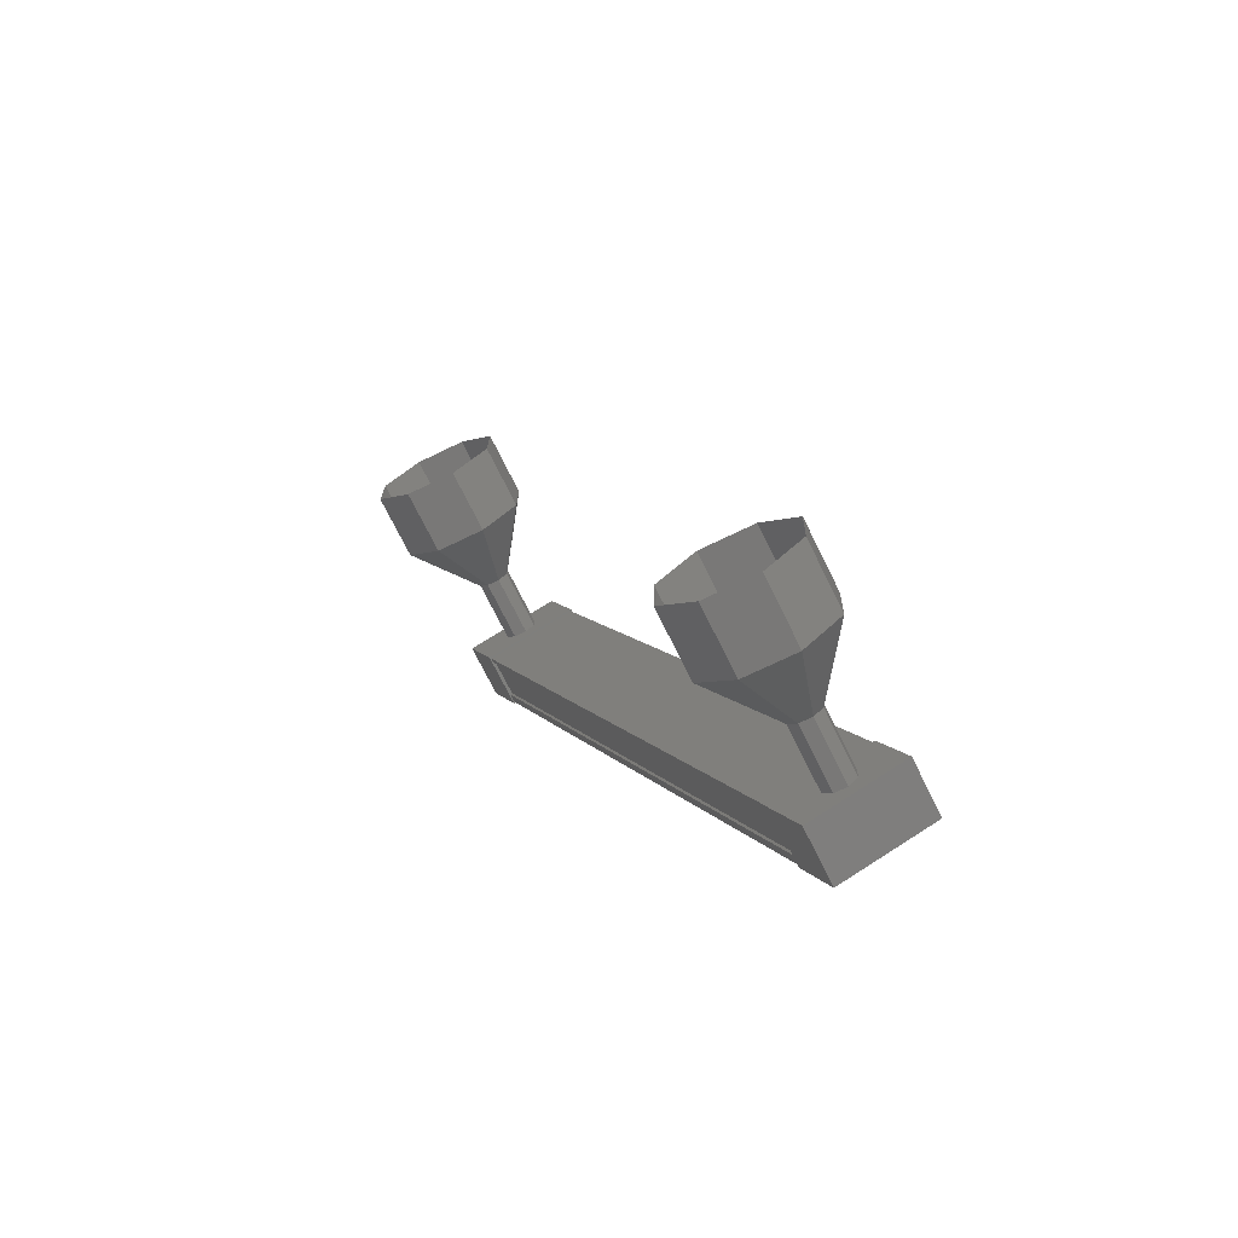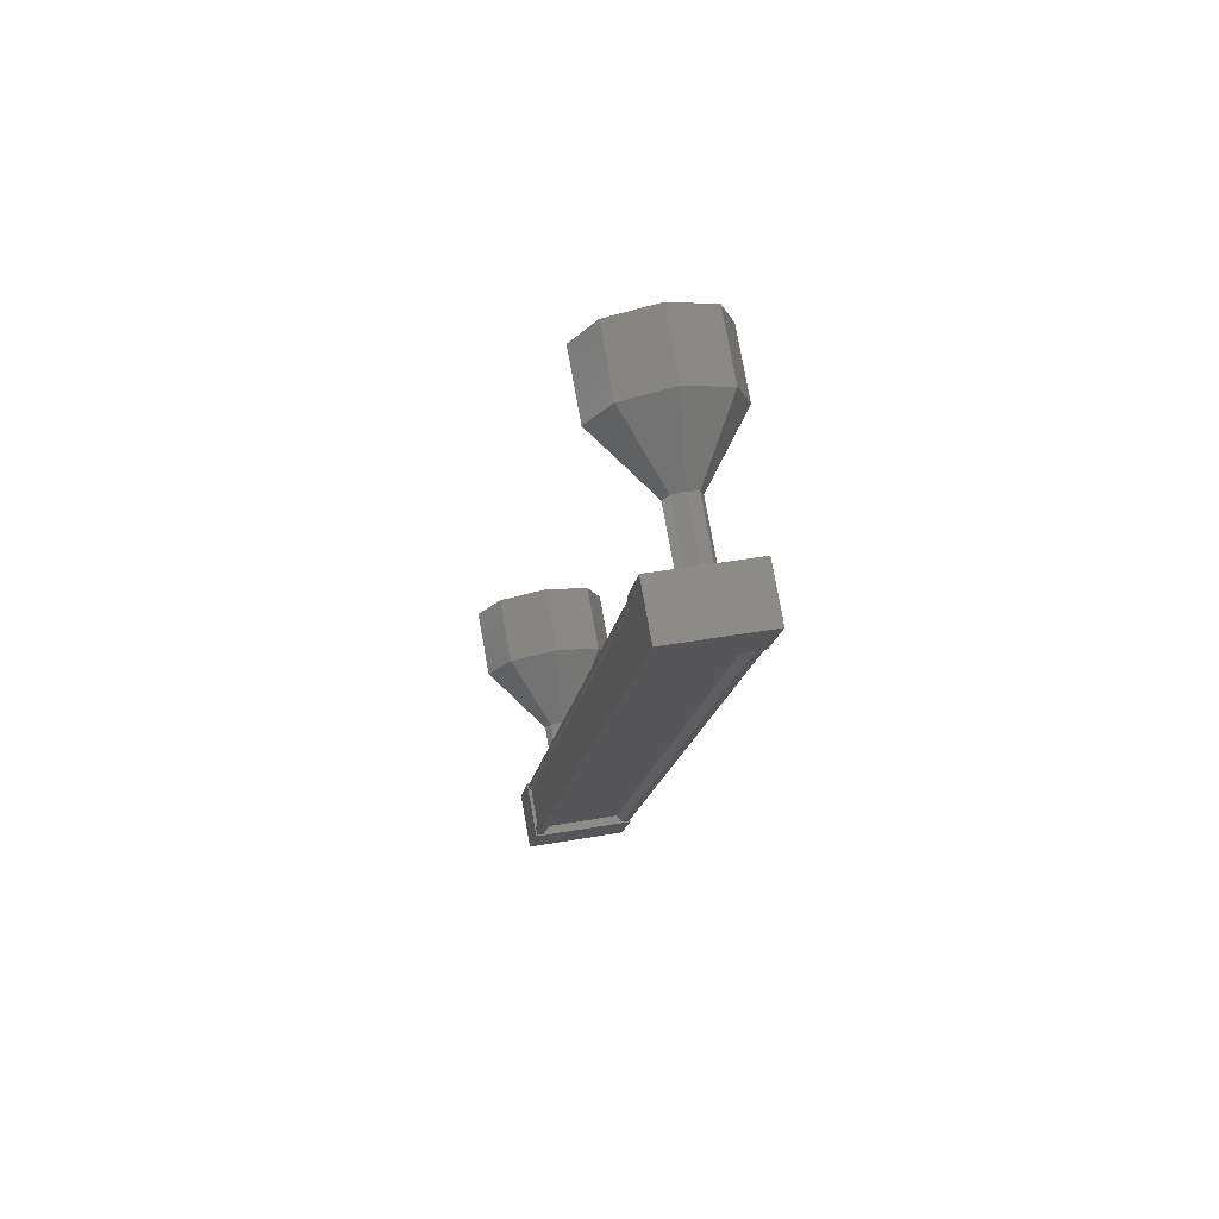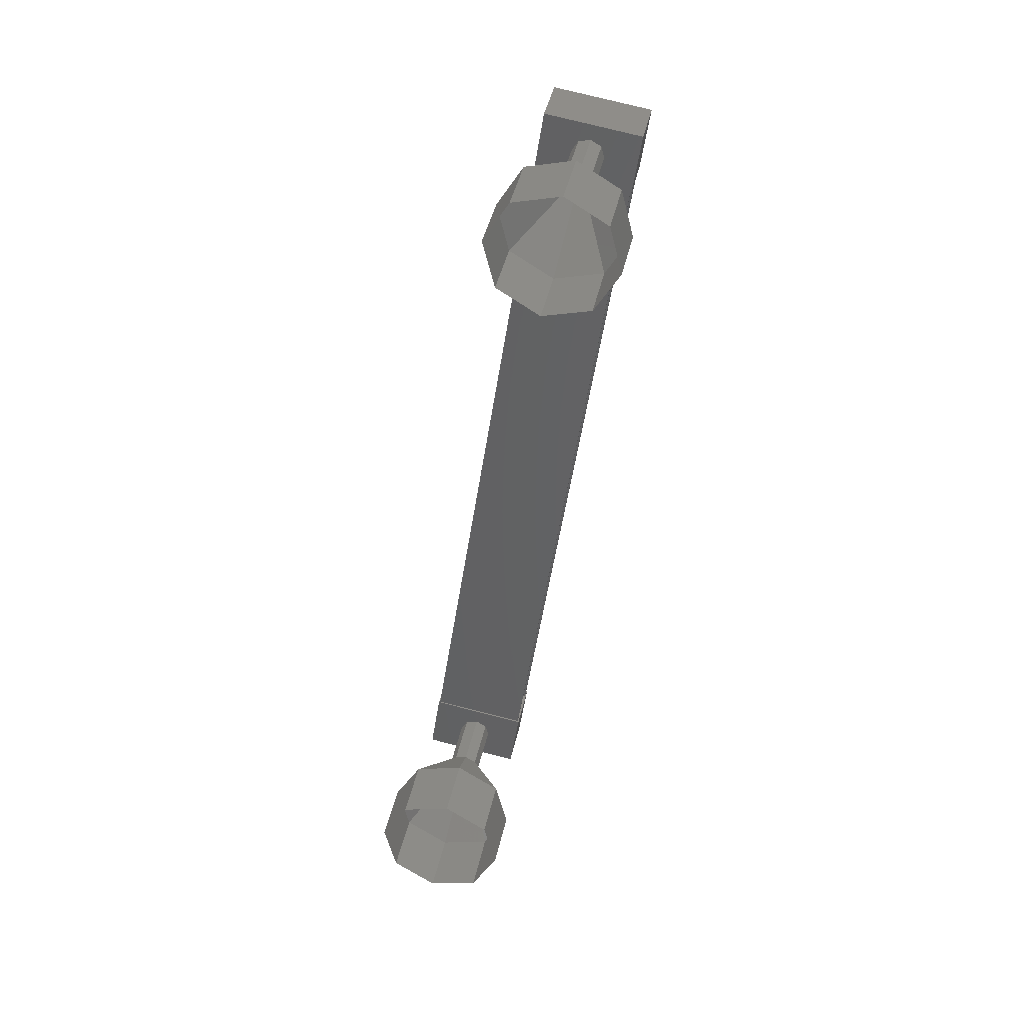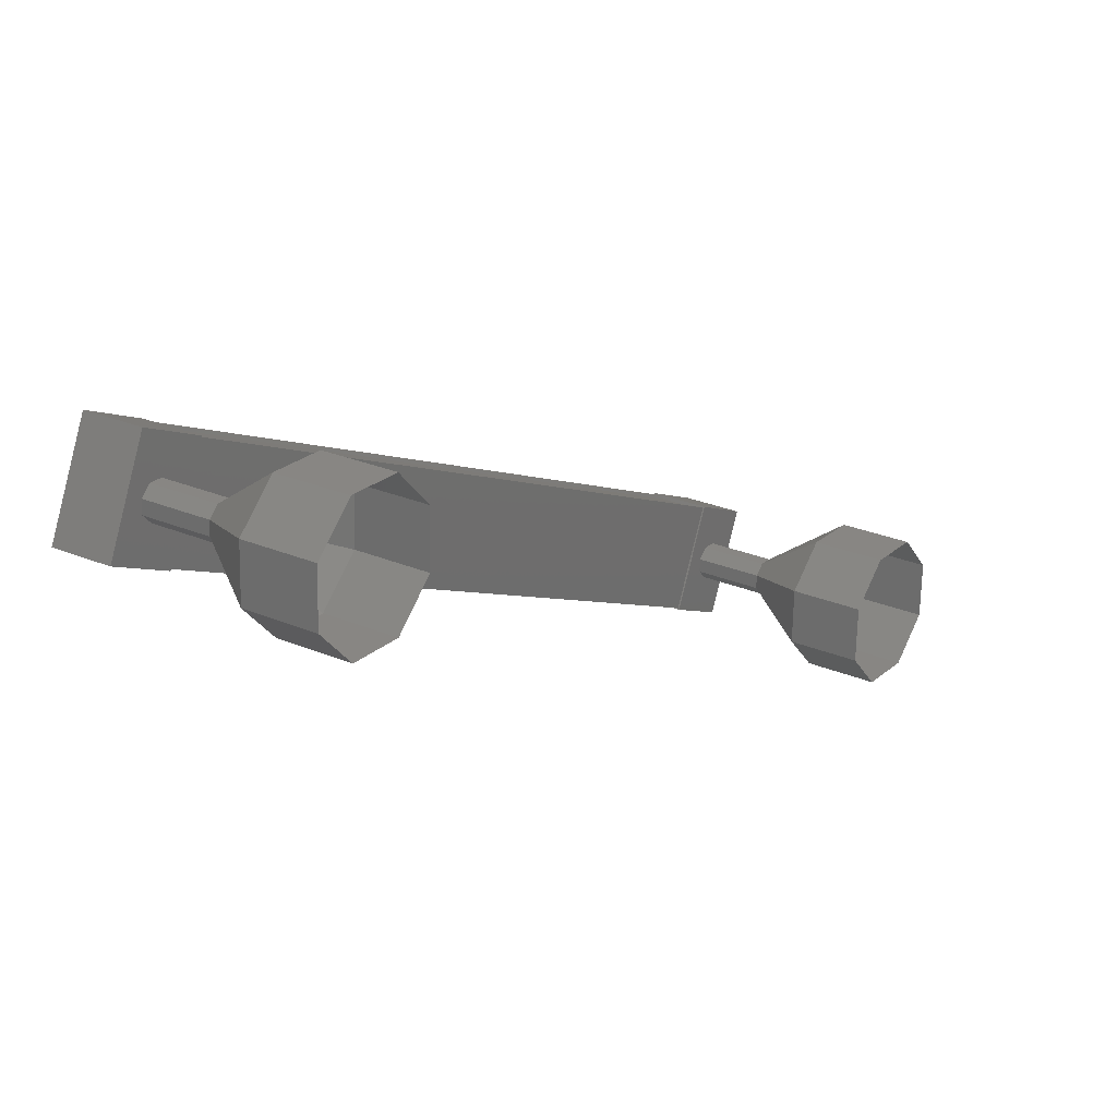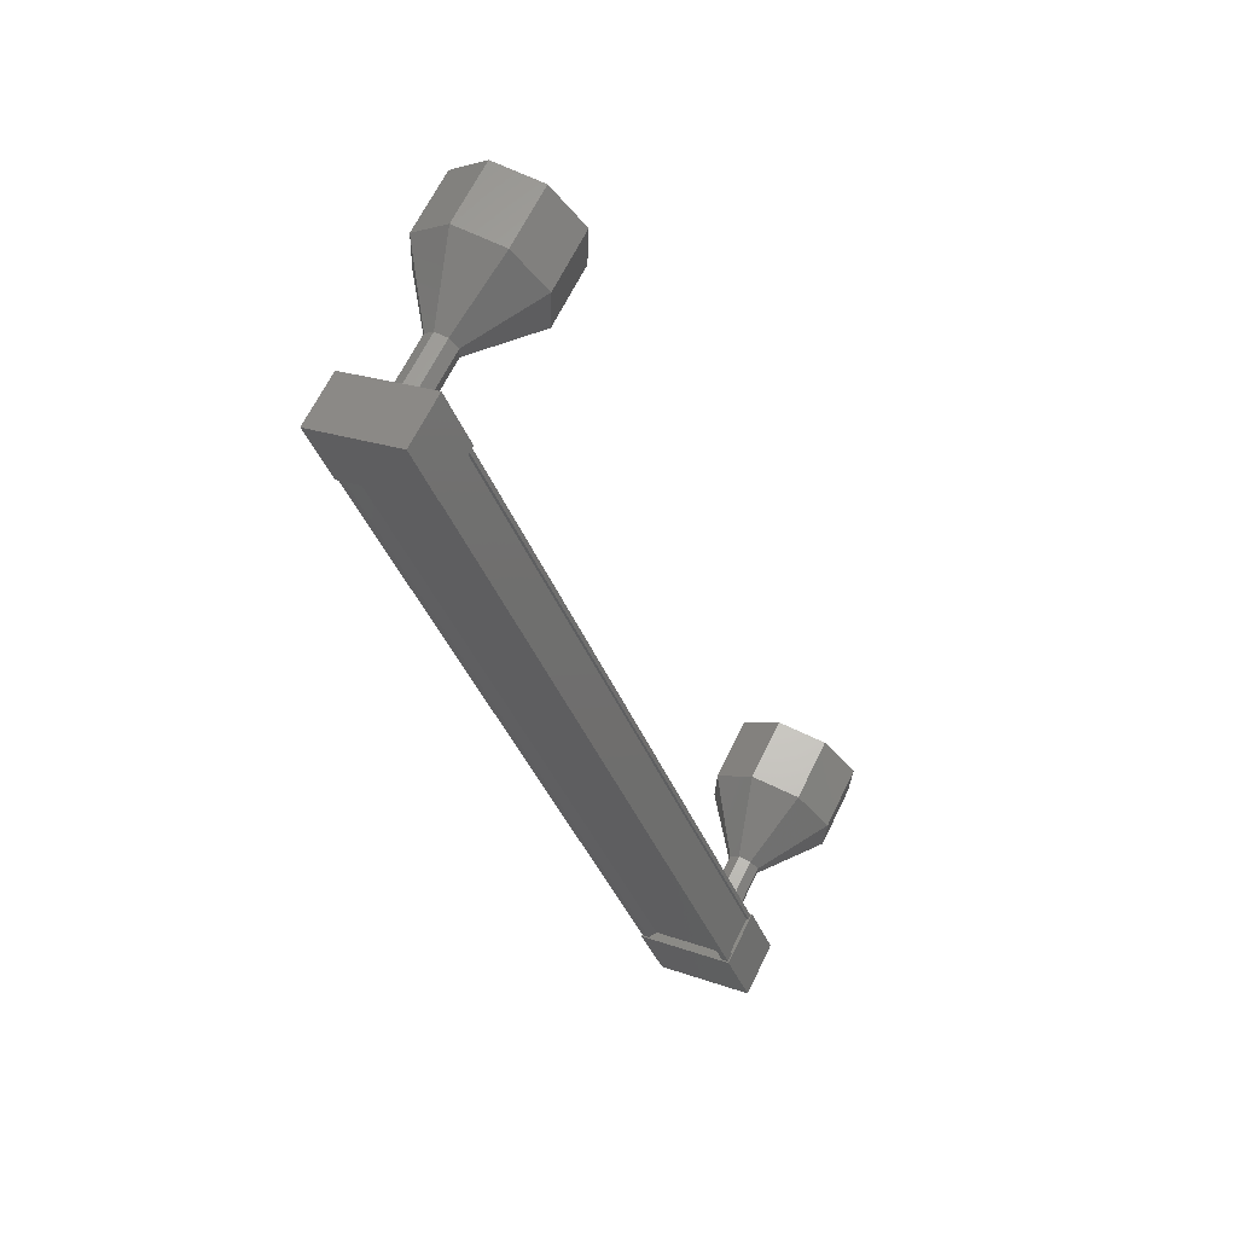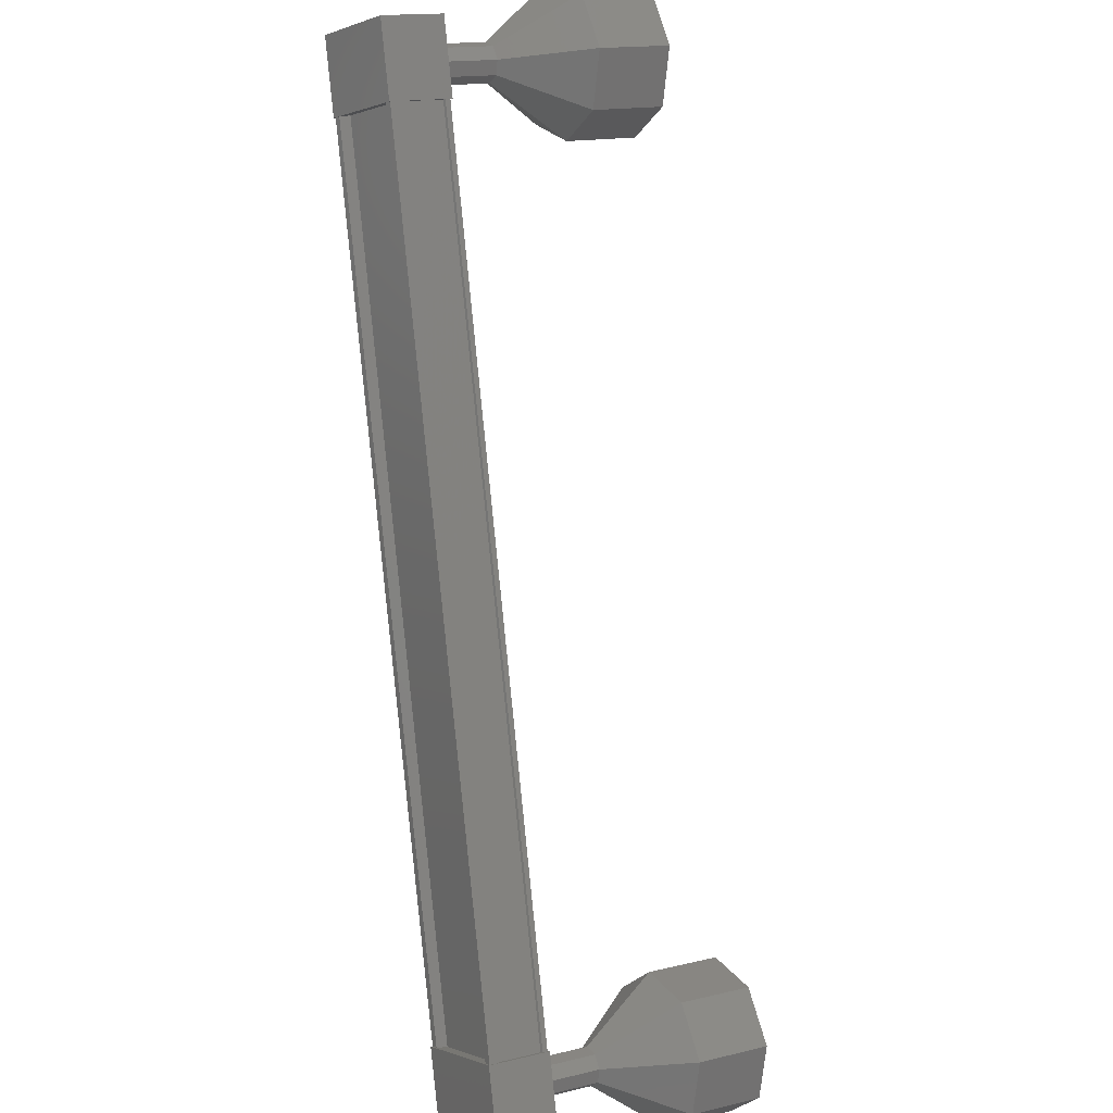
<metadata>
{"format":"stl","ext":"stl","renderer":"f3d","projection":"perspective","resolution":1024,"background":"white","views":[{"elev":66.6,"azim":-89.8,"up":"+Y"},{"elev":39.5,"azim":-69.1,"up":"+Y"},{"elev":76.0,"azim":137.7,"up":"+Y"},{"elev":-26.0,"azim":64.8,"up":"+Z"},{"elev":22.0,"azim":-24.1,"up":"+Y"},{"elev":74.3,"azim":25.6,"up":"+Z"}]}
</metadata>
<code>
# stl→obj: 125 verts, 152 faces
v -47.27 -195.1 -51.78
v -47.39 -195.2 -51.8
v -41.07 -205.4 -55.98
v -41.13 -205.4 -56.07
v -40.35 -205.4 -55.04
v -40.37 -205.4 -54.93
v -46.69 -195.2 -50.75
v -40.32 -205.4 -54.84
v -46.64 -195.2 -50.66
v -39.83 -205 -55.17
v -46.14 -194.8 -50.99
v -39.85 -205 -55.19
v -46.17 -194.8 -51.01
v -46.56 -195.1 -50.75
v -40.96 -205.4 -55.97
v -46.66 -195.1 -50.86
v -46.55 -195.1 -50.72
v -40.23 -205.4 -54.9
v -40.24 -205.4 -54.93
v -40.98 -205.7 -56.19
v -39.58 -205.2 -55.31
v -40.15 -205.7 -54.94
v -40.64 -204.9 -54.61
v -41.47 -204.9 -55.86
v -40.08 -204.4 -54.98
v -40.91 -204.4 -56.24
v -40.41 -205.2 -56.56
v -46.32 -195.7 -50.85
v -47.15 -195.7 -52.11
v -45.75 -195.2 -51.22
v -46.58 -195.2 -52.48
v -47.08 -194.4 -52.15
v -47.64 -194.9 -51.78
v -46.81 -194.9 -50.52
v -46.25 -194.4 -50.9
v -47.45 -195.2 -51.89
v -47.36 -195.1 -51.95
v -41.04 -205.4 -56.13
v -47.33 -195.1 -51.93
v -41.02 -205.4 -56.11
v -46.95 -194.8 -52.18
v -40.63 -205 -56.36
v -46.96 -194.8 -52.21
v -40.64 -205 -56.39
v -46.91 -194.7 -52.24
v -40.59 -205 -56.42
v -46.1 -194.7 -51.02
v -39.78 -205 -55.2
v -45.61 -192.9 -52.22
v -44.94 -192.3 -52.66
v -45.86 -193.1 -52.91
v -45.19 -192.5 -53.35
v -45.67 -193.7 -53.38
v -45 -193.1 -53.83
v -45.16 -194.2 -53.37
v -44.49 -193.7 -53.81
v -44.62 -194.5 -52.88
v -43.95 -193.9 -53.32
v -44.38 -194.2 -52.19
v -43.71 -193.7 -52.64
v -44.56 -193.7 -51.72
v -43.89 -193.1 -52.16
v -45.08 -193.1 -51.73
v -44.41 -192.5 -52.17
v -45.91 -194.1 -52.02
v -45.97 -194.1 -52.19
v -45.92 -194.3 -52.31
v -45.8 -194.4 -52.31
v -45.66 -194.5 -52.19
v -45.6 -194.4 -52.02
v -45.65 -194.3 -51.9
v -45.78 -194.1 -51.9
v -39.42 -204.4 -56.1
v -40.16 -205.1 -55.83
v -39.49 -204.5 -56.28
v -40.29 -205 -55.96
v -39.62 -204.4 -56.4
v -40.42 -204.9 -55.96
v -39.75 -204.3 -56.4
v -40.47 -204.7 -55.84
v -39.8 -204.1 -56.28
v -40.4 -204.7 -55.67
v -39.73 -204.1 -56.11
v -40.27 -204.7 -55.54
v -39.6 -204.1 -55.99
v -40.14 -204.9 -55.54
v -39.47 -204.3 -55.99
v -40.09 -205 -55.66
v -37.53 -203.7 -56.72
v -38.45 -204.5 -56.96
v -37.78 -203.9 -57.41
v -38.99 -204.2 -57.45
v -38.32 -203.7 -57.9
v -39.5 -203.7 -57.47
v -38.83 -203.1 -57.91
v -39.69 -203.1 -56.99
v -39.02 -202.5 -57.43
v -39.44 -202.9 -56.3
v -38.77 -202.3 -56.75
v -38.91 -203.1 -55.81
v -38.24 -202.5 -56.25
v -38.39 -203.7 -55.8
v -37.72 -203.1 -56.24
v -38.21 -204.2 -56.28
v -39.49 -204.5 -56.27
v -39.63 -204.4 -56.39
v -39.74 -204.1 -56.11
v -39.61 -204.1 -55.98
v -39.48 -204.3 -55.98
v -39.43 -204.4 -56.1
v -46.44 -194.7 -51.46
v -45.77 -194.1 -51.9
v -46.57 -194.7 -51.58
v -45.9 -194.1 -52.03
v -46.64 -194.7 -51.76
v -45.97 -194.1 -52.2
v -46.59 -194.9 -51.87
v -45.92 -194.3 -52.32
v -46.46 -195 -51.87
v -45.79 -194.4 -52.32
v -46.33 -195.1 -51.75
v -46.27 -195 -51.58
v -45.59 -194.4 -52.02
v -46.31 -194.9 -51.46
v -45.64 -194.3 -51.9
f 1 2 3
f 3 2 4
f 5 6 7
f 7 6 8
f 8 9 7
f 10 11 12
f 12 11 13
f 13 14 12
f 3 15 1
f 1 15 5
f 5 16 1
f 7 16 5
f 9 8 17
f 17 8 18
f 18 14 17
f 19 14 18
f 12 14 19
f 20 21 22
f 22 21 23
f 23 24 22
f 25 24 23
f 26 24 25
f 25 21 26
f 26 21 27
f 27 21 20
f 20 24 27
f 22 24 20
f 28 29 30
f 30 29 31
f 31 32 30
f 29 32 31
f 33 32 29
f 29 34 33
f 33 34 32
f 32 34 35
f 35 30 32
f 34 30 35
f 28 30 34
f 34 29 28
f 2 36 4
f 4 36 37
f 37 38 4
f 39 38 37
f 40 38 39
f 39 41 40
f 40 41 42
f 42 41 43
f 43 44 42
f 45 44 43
f 46 44 45
f 45 47 46
f 46 47 48
f 48 47 10
f 25 23 21
f 24 26 27
f 47 11 10
f 49 50 51
f 51 50 52
f 52 53 51
f 54 53 52
f 55 53 54
f 54 56 55
f 55 56 57
f 57 56 58
f 58 59 57
f 60 59 58
f 61 59 60
f 60 62 61
f 61 62 63
f 63 62 64
f 64 49 63
f 50 49 64
f 65 49 66
f 66 49 51
f 51 67 66
f 53 67 51
f 68 67 53
f 53 55 68
f 68 55 69
f 69 55 57
f 57 70 69
f 59 70 57
f 71 70 59
f 59 61 71
f 71 61 72
f 72 61 63
f 63 65 72
f 49 65 63
f 73 74 75
f 75 74 76
f 76 77 75
f 78 77 76
f 79 77 78
f 78 80 79
f 79 80 81
f 81 80 82
f 82 83 81
f 84 83 82
f 85 83 84
f 84 86 85
f 85 86 87
f 87 86 88
f 88 73 87
f 74 73 88
f 89 90 91
f 91 90 92
f 92 93 91
f 94 93 92
f 95 93 94
f 94 96 95
f 95 96 97
f 97 96 98
f 98 99 97
f 100 99 98
f 101 99 100
f 100 102 101
f 101 102 103
f 103 102 104
f 104 89 103
f 90 89 104
f 104 105 90
f 90 105 106
f 106 92 90
f 79 92 106
f 94 92 79
f 79 81 94
f 94 81 96
f 96 81 107
f 107 98 96
f 108 98 107
f 100 98 108
f 108 109 100
f 100 109 102
f 102 109 110
f 110 104 102
f 105 104 110
f 111 112 113
f 113 112 114
f 114 115 113
f 116 115 114
f 117 115 116
f 116 118 117
f 117 118 119
f 119 118 120
f 120 121 119
f 69 121 120
f 122 121 69
f 69 123 122
f 122 123 124
f 124 123 125
f 125 111 124
f 112 111 125

</code>
